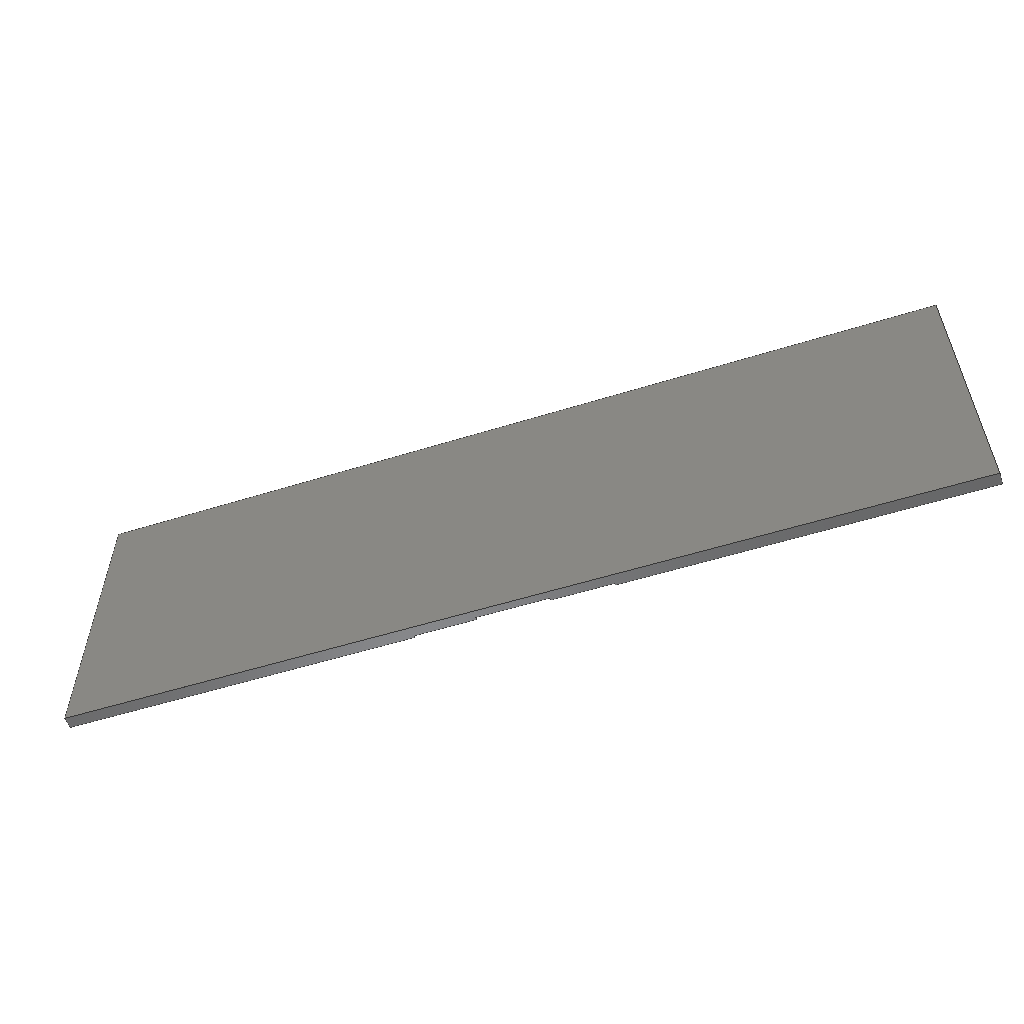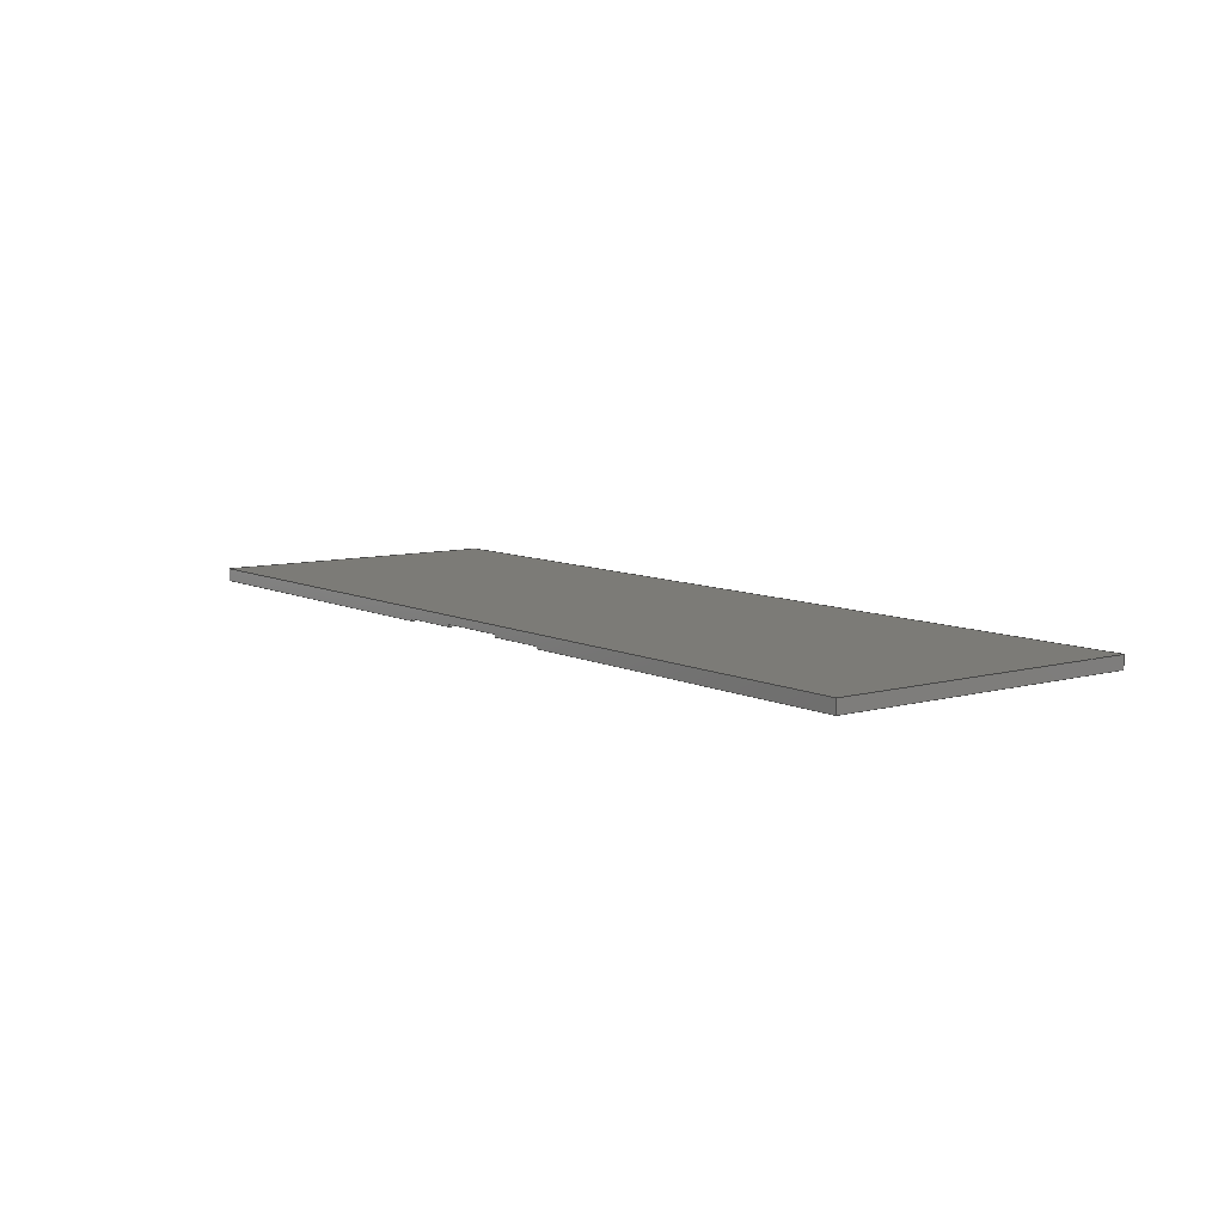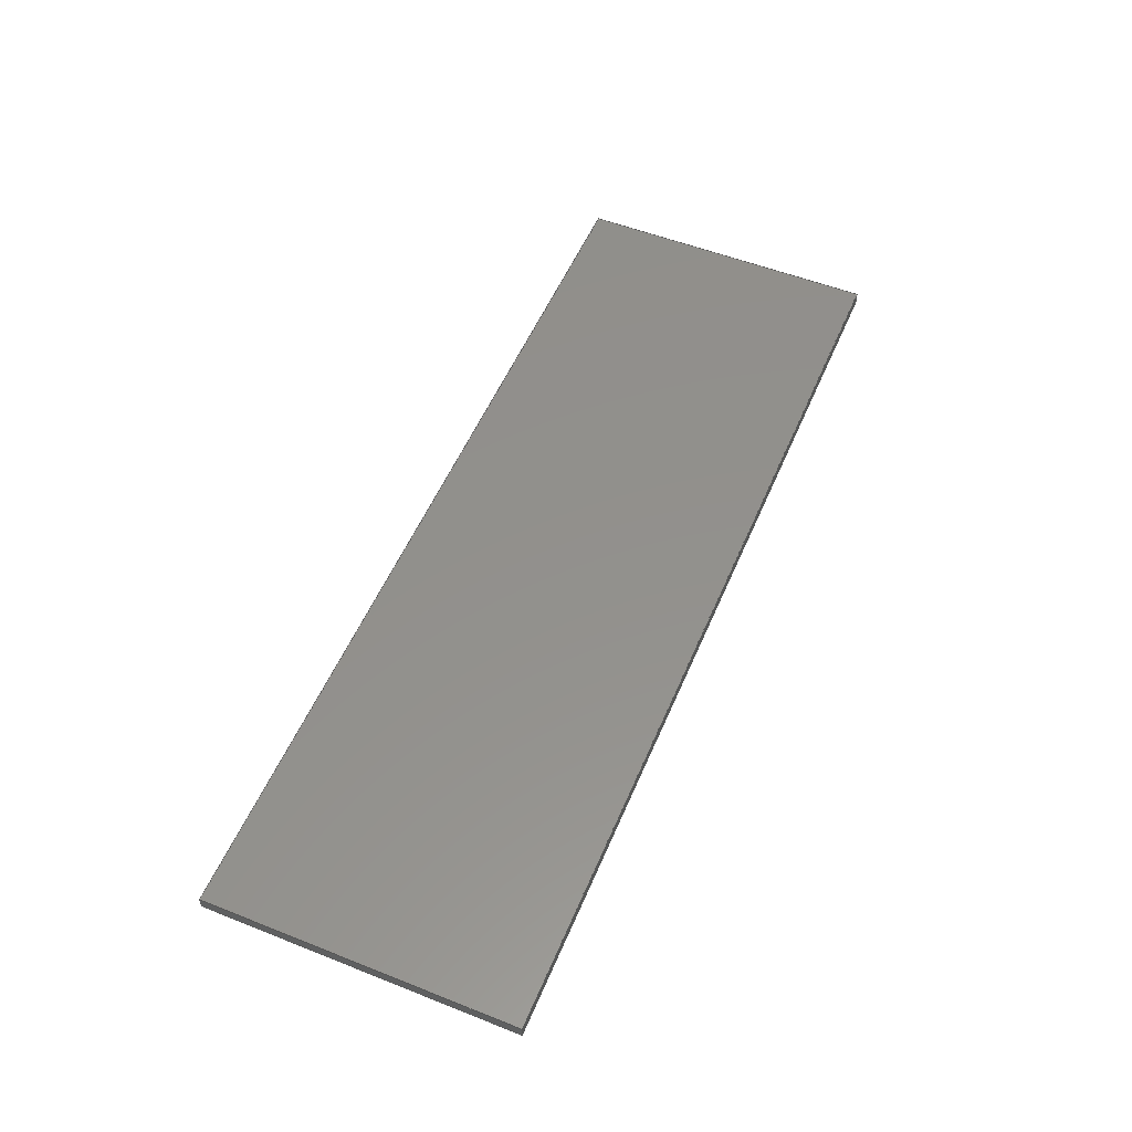
<metadata>
{"format":"iges","ext":"iges","renderer":"f3d","projection":"perspective","resolution":1024,"background":"white","views":[{"elev":-54.7,"azim":-161.6,"up":"+Z"},{"elev":8.2,"azim":-127.1,"up":"+Y"},{"elev":53.9,"azim":-67.2,"up":"+Y"}]}
</metadata>
<code>

,,31HOpen CASCADE IGES processor 7.3,13HFilename.iges,
16HOpen CASCADE 7.3,31HOpen CASCADE IGES processor 7.3,32,308,15,308,15,
,1,2,2HMM,1,0.01,15H2.02e+07,1.566e-07,75,,,11,0,
15H2.02e+07,;
     402       1       0       0       0       0       0       000000000
     402       0       0       2       1                               0
     144       3       0       0       0       0       0       000020000
     144       0       0       1       0                               0
     108       4       0       0       0       0       0       000010000
     108       0       0       1       0                               0
     142       5       0       0       0       0       0       000010500
     142       0       0       1       0                               0
     102       6       0       0       0       0       0       000010000
     102       0       0       1       0                               0
     110       7       0       0       0       0       0       000010000
     110       0       0       1       0                               0
     110       8       0       0       0       0       0       000010000
     110       0       0       1       0                               0
     110       9       0       0       0       0       0       000010000
     110       0       0       1       0                               0
     110      10       0       0       0       0       0       000010000
     110       0       0       1       0                               0
     110      11       0       0       0       0       0       000010000
     110       0       0       1       0                               0
     110      12       0       0       0       0       0       000010000
     110       0       0       1       0                               0
     110      13       0       0       0       0       0       000010000
     110       0       0       1       0                               0
     110      14       0       0       0       0       0       000010000
     110       0       0       1       0                               0
     110      15       0       0       0       0       0       000010000
     110       0       0       1       0                               0
     110      16       0       0       0       0       0       000010000
     110       0       0       1       0                               0
     110      17       0       0       0       0       0       000010000
     110       0       0       1       0                               0
     110      18       0       0       0       0       0       000010000
     110       0       0       2       0                               0
     144      20       0       0       0       0       0       000020000
     144       0       0       1       0                               0
     108      21       0       0       0       0       0       000010000
     108       0       0       2       0                               0
     142      23       0       0       0       0       0       000010500
     142       0       0       1       0                               0
     102      24       0       0       0       0       0       000010000
     102       0       0       1       0                               0
     110      25       0       0       0       0       0       000010000
     110       0       0       2       0                               0
     110      27       0       0       0       0       0       000010000
     110       0       0       2       0                               0
     110      29       0       0       0       0       0       000010000
     110       0       0       1       0                               0
     110      30       0       0       0       0       0       000010000
     110       0       0       1       0                               0
     144      31       0       0       0       0       0       000020000
     144       0       0       1       0                               0
     108      32       0       0       0       0       0       000010000
     108       0       0       1       0                               0
     142      33       0       0       0       0       0       000010500
     142       0       0       1       0                               0
     102      34       0       0       0       0       0       000010000
     102       0       0       1       0                               0
     110      35       0       0       0       0       0       000010000
     110       0       0       1       0                               0
     110      36       0       0       0       0       0       000010000
     110       0       0       1       0                               0
     110      37       0       0       0       0       0       000010000
     110       0       0       1       0                               0
     110      38       0       0       0       0       0       000010000
     110       0       0       1       0                               0
     144      39       0       0       0       0       0       000020000
     144       0       0       1       0                               0
     108      40       0       0       0       0       0       000010000
     108       0       0       1       0                               0
     142      41       0       0       0       0       0       000010500
     142       0       0       1       0                               0
     102      42       0       0       0       0       0       000010000
     102       0       0       1       0                               0
     110      43       0       0       0       0       0       000010000
     110       0       0       2       0                               0
     110      45       0       0       0       0       0       000010000
     110       0       0       2       0                               0
     110      47       0       0       0       0       0       000010000
     110       0       0       1       0                               0
     110      48       0       0       0       0       0       000010000
     110       0       0       1       0                               0
     110      49       0       0       0       0       0       000010000
     110       0       0       1       0                               0
     110      50       0       0       0       0       0       000010000
     110       0       0       1       0                               0
     110      51       0       0       0       0       0       000010000
     110       0       0       1       0                               0
     110      52       0       0       0       0       0       000010000
     110       0       0       1       0                               0
     110      53       0       0       0       0       0       000010000
     110       0       0       1       0                               0
     110      54       0       0       0       0       0       000010000
     110       0       0       1       0                               0
     110      55       0       0       0       0       0       000010000
     110       0       0       1       0                               0
     110      56       0       0       0       0       0       000010000
     110       0       0       1       0                               0
     144      57       0       0       0       0       0       000020000
     144       0       0       1       0                               0
     108      58       0       0       0       0       0       000010000
     108       0       0       1       0                               0
     142      59       0       0       0       0       0       000010500
     142       0       0       1       0                               0
     102      60       0       0       0       0       0       000010000
     102       0       0       1       0                               0
     110      61       0       0       0       0       0       000010000
     110       0       0       1       0                               0
     110      62       0       0       0       0       0       000010000
     110       0       0       1       0                               0
     110      63       0       0       0       0       0       000010000
     110       0       0       1       0                               0
     110      64       0       0       0       0       0       000010000
     110       0       0       1       0                               0
     144      65       0       0       0       0       0       000020000
     144       0       0       1       0                               0
     108      66       0       0       0       0       0       000010000
     108       0       0       2       0                               0
     142      68       0       0       0       0       0       000010500
     142       0       0       1       0                               0
     102      69       0       0       0       0       0       000010000
     102       0       0       1       0                               0
     110      70       0       0       0       0       0       000010000
     110       0       0       1       0                               0
     110      71       0       0       0       0       0       000010000
     110       0       0       1       0                               0
     110      72       0       0       0       0       0       000010000
     110       0       0       1       0                               0
     110      73       0       0       0       0       0       000010000
     110       0       0       1       0                               0
     110      74       0       0       0       0       0       000010000
     110       0       0       1       0                               0
     110      75       0       0       0       0       0       000010000
     110       0       0       1       0                               0
     110      76       0       0       0       0       0       000010000
     110       0       0       1       0                               0
     110      77       0       0       0       0       0       000010000
     110       0       0       1       0                               0
     110      78       0       0       0       0       0       000010000
     110       0       0       1       0                               0
     110      79       0       0       0       0       0       000010000
     110       0       0       1       0                               0
     110      80       0       0       0       0       0       000010000
     110       0       0       1       0                               0
     110      81       0       0       0       0       0       000010000
     110       0       0       1       0                               0
     144      82       0       0       0       0       0       000020000
     144       0       0       1       0                               0
     108      83       0       0       0       0       0       000010000
     108       0       0       2       0                               0
     142      85       0       0       0       0       0       000010500
     142       0       0       1       0                               0
     102      86       0       0       0       0       0       000010000
     102       0       0       1       0                               0
     110      87       0       0       0       0       0       000010000
     110       0       0       1       0                               0
     110      88       0       0       0       0       0       000010000
     110       0       0       1       0                               0
     110      89       0       0       0       0       0       000010000
     110       0       0       1       0                               0
     110      90       0       0       0       0       0       000010000
     110       0       0       1       0                               0
     144      91       0       0       0       0       0       000020000
     144       0       0       1       0                               0
     108      92       0       0       0       0       0       000010000
     108       0       0       2       0                               0
     142      94       0       0       0       0       0       000010500
     142       0       0       1       0                               0
     102      95       0       0       0       0       0       000010000
     102       0       0       1       0                               0
     110      96       0       0       0       0       0       000010000
     110       0       0       1       0                               0
     110      97       0       0       0       0       0       000010000
     110       0       0       1       0                               0
     110      98       0       0       0       0       0       000010000
     110       0       0       1       0                               0
     110      99       0       0       0       0       0       000010000
     110       0       0       1       0                               0
     144     100       0       0       0       0       0       000020000
     144       0       0       1       0                               0
     108     101       0       0       0       0       0       000010000
     108       0       0       2       0                               0
     142     103       0       0       0       0       0       000010500
     142       0       0       1       0                               0
     102     104       0       0       0       0       0       000010000
     102       0       0       1       0                               0
     110     105       0       0       0       0       0       000010000
     110       0       0       1       0                               0
     110     106       0       0       0       0       0       000010000
     110       0       0       1       0                               0
     110     107       0       0       0       0       0       000010000
     110       0       0       1       0                               0
     110     108       0       0       0       0       0       000010000
     110       0       0       1       0                               0
     144     109       0       0       0       0       0       000020000
     144       0       0       1       0                               0
     108     110       0       0       0       0       0       000010000
     108       0       0       1       0                               0
     142     111       0       0       0       0       0       000010500
     142       0       0       1       0                               0
     102     112       0       0       0       0       0       000010000
     102       0       0       1       0                               0
     110     113       0       0       0       0       0       000010000
     110       0       0       1       0                               0
     110     114       0       0       0       0       0       000010000
     110       0       0       1       0                               0
     110     115       0       0       0       0       0       000010000
     110       0       0       1       0                               0
     110     116       0       0       0       0       0       000010000
     110       0       0       1       0                               0
     144     117       0       0       0       0       0       000020000
     144       0       0       1       0                               0
     108     118       0       0       0       0       0       000010000
     108       0       0       2       0                               0
     142     120       0       0       0       0       0       000010500
     142       0       0       1       0                               0
     102     121       0       0       0       0       0       000010000
     102       0       0       1       0                               0
     110     122       0       0       0       0       0       000010000
     110       0       0       2       0                               0
     110     124       0       0       0       0       0       000010000
     110       0       0       1       0                               0
     110     125       0       0       0       0       0       000010000
     110       0       0       2       0                               0
     110     127       0       0       0       0       0       000010000
     110       0       0       1       0                               0
     144     128       0       0       0       0       0       000020000
     144       0       0       1       0                               0
     108     129       0       0       0       0       0       000010000
     108       0       0       1       0                               0
     142     130       0       0       0       0       0       000010500
     142       0       0       1       0                               0
     102     131       0       0       0       0       0       000010000
     102       0       0       1       0                               0
     110     132       0       0       0       0       0       000010000
     110       0       0       1       0                               0
     110     133       0       0       0       0       0       000010000
     110       0       0       1       0                               0
     110     134       0       0       0       0       0       000010000
     110       0       0       2       0                               0
     110     136       0       0       0       0       0       000010000
     110       0       0       1       0                               0
     144     137       0       0       0       0       0       000020000
     144       0       0       1       0                               0
     108     138       0       0       0       0       0       000010000
     108       0       0       1       0                               0
     142     139       0       0       0       0       0       000010500
     142       0       0       1       0                               0
     102     140       0       0       0       0       0       000010000
     102       0       0       1       0                               0
     110     141       0       0       0       0       0       000010000
     110       0       0       1       0                               0
     110     142       0       0       0       0       0       000010000
     110       0       0       1       0                               0
     110     143       0       0       0       0       0       000010000
     110       0       0       1       0                               0
     110     144       0       0       0       0       0       000010000
     110       0       0       1       0                               0
     144     145       0       0       0       0       0       000020000
     144       0       0       1       0                               0
     108     146       0       0       0       0       0       000010000
     108       0       0       1       0                               0
     142     147       0       0       0       0       0       000010500
     142       0       0       1       0                               0
     102     148       0       0       0       0       0       000010000
     102       0       0       1       0                               0
     110     149       0       0       0       0       0       000010000
     110       0       0       1       0                               0
     110     150       0       0       0       0       0       000010000
     110       0       0       1       0                               0
     110     151       0       0       0       0       0       000010000
     110       0       0       1       0                               0
     110     152       0       0       0       0       0       000010000
     110       0       0       1       0                               0
     144     153       0       0       0       0       0       000020000
     144       0       0       1       0                               0
     108     154       0       0       0       0       0       000010000
     108       0       0       1       0                               0
     142     155       0       0       0       0       0       000010500
     142       0       0       1       0                               0
     102     156       0       0       0       0       0       000010000
     102       0       0       1       0                               0
     110     157       0       0       0       0       0       000010000
     110       0       0       1       0                               0
     110     158       0       0       0       0       0       000010000
     110       0       0       1       0                               0
     110     159       0       0       0       0       0       000010000
     110       0       0       1       0                               0
     110     160       0       0       0       0       0       000010000
     110       0       0       1       0                               0
     144     161       0       0       0       0       0       000020000
     144       0       0       1       0                               0
     108     162       0       0       0       0       0       000010000
     108       0       0       1       0                               0
     142     163       0       0       0       0       0       000010500
     142       0       0       1       0                               0
     102     164       0       0       0       0       0       000010000
     102       0       0       1       0                               0
     110     165       0       0       0       0       0       000010000
     110       0       0       1       0                               0
     110     166       0       0       0       0       0       000010000
     110       0       0       1       0                               0
     110     167       0       0       0       0       0       000010000
     110       0       0       1       0                               0
     110     168       0       0       0       0       0       000010000
     110       0       0       1       0                               0
     144     169       0       0       0       0       0       000020000
     144       0       0       1       0                               0
     108     170       0       0       0       0       0       000010000
     108       0       0       1       0                               0
     142     171       0       0       0       0       0       000010500
     142       0       0       1       0                               0
     102     172       0       0       0       0       0       000010000
     102       0       0       1       0                               0
     110     173       0       0       0       0       0       000010000
     110       0       0       1       0                               0
     110     174       0       0       0       0       0       000010000
     110       0       0       1       0                               0
     110     175       0       0       0       0       0       000010000
     110       0       0       1       0                               0
     110     176       0       0       0       0       0       000010000
     110       0       0       1       0                               0
     144     177       0       0       0       0       0       000020000
     144       0       0       1       0                               0
     108     178       0       0       0       0       0       000010000
     108       0       0       2       0                               0
     142     180       0       0       0       0       0       000010500
     142       0       0       1       0                               0
     102     181       0       0       0       0       0       000010000
     102       0       0       1       0                               0
     110     182       0       0       0       0       0       000010000
     110       0       0       1       0                               0
     110     183       0       0       0       0       0       000010000
     110       0       0       1       0                               0
     110     184       0       0       0       0       0       000010000
     110       0       0       1       0                               0
     110     185       0       0       0       0       0       000010000
     110       0       0       1       0                               0
402,18,3,35,51,67,99,115,147,163,179,195,211,227,243,259,275,    0000001
291,307,323;                                                     0000001
144,5,1,0,7;                                                     0000003
108,-0,-1.554e-15,-1,-0,0,1.479e-31,0,0,0;     0000005
142,0,5,0,9,2;                                                   0000007
102,12,11,13,15,17,19,21,23,25,27,29,31,33;                      0000009
110,1.479e-31,-1,1.554e-15,1.479e-31,0,0;   0000011
110,1.479e-31,0,0,75,0,0;                             0000013
110,75,0,0,75,-1,1.554e-15;                           0000015
110,75,-1,1.554e-15,45.6,-1,1.554e-15;            0000017
110,45.6,-1,1.554e-15,45.6,-0.83,1.29e-15;         0000019
110,45.6,-0.83,9.215e-16,40.5,-0.83,9.215e-16;       0000021
110,40.5,-0.83,1.181e-15,40.5,-0.63,8.704e-16;       0000023
110,40.5,-0.63,1.004e-15,34.5,-0.63,1.004e-15;       0000025
110,34.5,-0.63,1.315e-15,34.5,-0.83,1.625e-15;       0000027
110,34.5,-0.83,9.215e-16,29.4,-0.83,9.215e-16;       0000029
110,29.4,-0.83,1.29e-15,29.4,-1,1.554e-15;         0000031
110,29.4,-1,1.554e-15,1.479e-31,-1,                0000033
1.554e-15;                                                 0000033
144,37,1,0,39;                                                   0000035
108,-0,1,-1.554e-15,3.155e-30,0,37.5,              0000037
1.943e-14,12.5,0;                                         0000037
142,0,37,0,41,2;                                                 0000039
102,4,43,45,47,49;                                               0000041
110,1.479e-31,-6.311e-30,-7.105e-15,           0000043
1.479e-31,3.886e-14,25;                             0000043
110,-1.421e-14,3.886e-14,25,75,3.886e-14,    0000045
25;                                                             0000045
110,75,3.886e-14,25,75,0,0;                           0000047
110,75,0,0,1.479e-31,0,0;                             0000049
144,53,1,0,55;                                                   0000051
108,1,-0,-0,75,0,75,0,0,0;                               0000053
142,0,53,0,57,2;                                                 0000055
102,4,59,61,63,65;                                               0000057
110,75,-1,25,75,-1,1.554e-15;                         0000059
110,75,-1,1.554e-15,75,0,0;                           0000061
110,75,0,0,75,3.886e-14,25;                           0000063
110,75,3.886e-14,25,75,-1,25;                         0000065
144,69,1,0,71;                                                   0000067
108,0,-1,1.554e-15,1,0,37.5,-1,12.5,0;                0000069
142,0,69,0,73,2;                                                 0000071
102,12,75,77,79,81,83,85,87,89,91,93,95,97;                      0000073
110,1.479e-31,-1,25,1.479e-31,-1,                 0000075
-3.553e-15;                                                0000075
110,1.479e-31,-1,1.554e-15,29.4,-1,                0000077
1.554e-15;                                                 0000077
110,29.4,-1,3.553e-15,29.4,-1,1.4;                       0000079
110,29.4,-1,1.4,26.4,-1,1.4;                                   0000081
110,26.4,-1,1.4,26.4,-1,23.6;                                  0000083
110,26.4,-1,23.6,48.6,-1,23.6;                                 0000085
110,48.6,-1,23.6,48.6,-1,1.4;                                  0000087
110,48.6,-1,1.4,45.6,-1,1.4;                                   0000089
110,45.6,-1,1.4,45.6,-1,1.332e-15;                        0000091
110,45.6,-1,1.554e-15,75,-1,1.554e-15;            0000093
110,75,-1,1.554e-15,75,-1,25;                         0000095
110,75,-1,25,-1.421e-14,-1,25;                        0000097
144,101,1,0,103;                                                 0000099
108,-1,0,0,-45.6,0,45.6,-1,1.4,0;                           0000101
142,0,101,0,105,2;                                               0000103
102,4,107,109,111,113;                                           0000105
110,45.6,-1,1.332e-15,45.6,-1,1.4;                        0000107
110,45.6,-1,1.4,45.6,-0.83,1.4;                                 0000109
110,45.6,-0.83,1.4,45.6,-0.83,1.11e-15;                   0000111
110,45.6,-0.83,1.29e-15,45.6,-1,1.554e-15;         0000113
144,117,1,0,119;                                                 0000115
108,3.497e-32,-1,1.664e-15,0.83,0,37.5,-0.83,       0000117
10.3,0;                                                 0000117
142,0,117,0,121,2;                                               0000119
102,12,123,125,127,129,131,133,135,137,139,141,143,145;          0000121
110,40.5,-0.83,9.215e-16,45.6,-0.83,9.215e-16;       0000123
110,45.6,-0.83,1.11e-15,45.6,-0.83,1.4;                   0000125
110,45.6,-0.83,1.4,48.6,-0.83,1.4;                               0000127
110,48.6,-0.83,1.4,48.6,-0.83,23.6;                              0000129
110,48.6,-0.83,23.6,26.4,-0.83,23.6;                             0000131
110,26.4,-0.83,23.6,26.4,-0.83,1.4;                              0000133
110,26.4,-0.83,1.4,29.4,-0.83,1.4;                               0000135
110,29.4,-0.83,1.4,29.4,-0.83,2.665e-15;                   0000137
110,29.4,-0.83,9.215e-16,34.5,-0.83,9.215e-16;       0000139
110,34.5,-0.83,0,34.5,-0.83,14.64;                          0000141
110,34.5,-0.83,14.64,40.5,-0.83,14.64;                   0000143
110,40.5,-0.83,14.64,40.5,-0.83,8.882e-16;             0000145
144,149,1,0,151;                                                 0000147
108,-1,-3.497e-32,5.659e-47,-40.5,0,40.5,-0.83,     0000149
-2.909,0;                                                    0000149
142,0,149,0,153,2;                                               0000151
102,4,155,157,159,161;                                           0000153
110,40.5,-0.63,8.704e-16,40.5,-0.83,1.181e-15;       0000155
110,40.5,-0.83,8.882e-16,40.5,-0.83,14.64;             0000157
110,40.5,-0.83,14.64,40.5,-0.63,14.64;                   0000159
110,40.5,-0.63,14.64,40.5,-0.63,8.882e-16;             0000161
144,165,1,0,167;                                                 0000163
108,8.141e-32,-1,1.551e-15,0.63,0,37.5,-0.63,       0000165
5.867,0;                                                     0000165
142,0,165,0,169,2;                                               0000167
102,4,171,173,175,177;                                           0000169
110,34.5,-0.63,14.64,34.5,-0.63,0;                          0000171
110,34.5,-0.63,1.004e-15,40.5,-0.63,1.004e-15;       0000173
110,40.5,-0.63,8.882e-16,40.5,-0.63,14.64;             0000175
110,40.5,-0.63,14.64,34.5,-0.63,14.64;                   0000177
144,181,1,0,183;                                                 0000179
108,1,3.497e-32,-5.659e-47,34.5,0,34.5,-0.83,       0000181
14.64,0;                                                    0000181
142,0,181,0,185,2;                                               0000183
102,4,187,189,191,193;                                           0000185
110,34.5,-0.63,14.64,34.5,-0.83,14.64;                   0000187
110,34.5,-0.83,14.64,34.5,-0.83,0;                          0000189
110,34.5,-0.83,1.625e-15,34.5,-0.63,1.315e-15;       0000191
110,34.5,-0.63,0,34.5,-0.63,14.64;                          0000193
144,197,1,0,199;                                                 0000195
108,1,0,0,29.4,0,29.4,-1,-3.6,0;                            0000197
142,0,197,0,201,2;                                               0000199
102,4,203,205,207,209;                                           0000201
110,29.4,-1,1.4,29.4,-1,3.553e-15;                       0000203
110,29.4,-1,1.554e-15,29.4,-0.83,1.29e-15;         0000205
110,29.4,-0.83,2.665e-15,29.4,-0.83,1.4;                   0000207
110,29.4,-0.83,1.4,29.4,-1,1.4;                                 0000209
144,213,1,0,215;                                                 0000211
108,-1,-0,-0,-1.479e-31,0,1.479e-31,              0000213
3.886e-14,25,0;                                          0000213
142,0,213,0,217,2;                                               0000215
102,4,219,221,223,225;                                           0000217
110,1.479e-31,-1,-3.553e-15,1.479e-31,-1,    0000219
25;                                                             0000219
110,0,-1,25,0,3.886e-14,25;                           0000221
110,1.479e-31,3.886e-14,25,1.479e-31,         0000223
-6.311e-30,-7.105e-15;                               0000223
110,1.479e-31,0,0,1.479e-31,-1,1.554e-15;   0000225
144,229,1,0,231;                                                 0000227
108,-0,1.554e-15,1,25,0,75,3.886e-14,25,0;     0000229
142,0,229,0,233,2;                                               0000231
102,4,235,237,239,241;                                           0000233
110,-1.421e-14,-1,25,75,-1,25;                        0000235
110,75,-1,25,75,3.886e-14,25;                         0000237
110,75,3.886e-14,25,-1.421e-14,3.886e-14,    0000239
25;                                                             0000239
110,0,3.886e-14,25,0,-1,25;                           0000241
144,245,1,0,247;                                                 0000243
108,4.441e-16,1.61e-15,1,1.4,0,48.6,-1,1.4,0;    0000245
142,0,245,0,249,2;                                               0000247
102,4,251,253,255,257;                                           0000249
110,48.6,-1,1.4,48.6,-0.83,1.4;                                 0000251
110,48.6,-0.83,1.4,45.6,-0.83,1.4;                               0000253
110,45.6,-0.83,1.4,45.6,-1,1.4;                                 0000255
110,45.6,-1,1.4,48.6,-1,1.4;                                   0000257
144,261,1,0,263;                                                 0000259
108,-1,0,0,-48.6,0,48.6,-1,23.6,0;                          0000261
142,0,261,0,265,2;                                               0000263
102,4,267,269,271,273;                                           0000265
110,48.6,-1,23.6,48.6,-0.83,23.6;                               0000267
110,48.6,-0.83,23.6,48.6,-0.83,1.4;                              0000269
110,48.6,-0.83,1.4,48.6,-1,1.4;                                 0000271
110,48.6,-1,1.4,48.6,-1,23.6;                                  0000273
144,277,1,0,279;                                                 0000275
108,0,-1.61e-15,-1,-23.6,0,26.4,-1,23.6,0;            0000277
142,0,277,0,281,2;                                               0000279
102,4,283,285,287,289;                                           0000281
110,26.4,-1,23.6,26.4,-0.83,23.6;                               0000283
110,26.4,-0.83,23.6,48.6,-0.83,23.6;                             0000285
110,48.6,-0.83,23.6,48.6,-1,23.6;                               0000287
110,48.6,-1,23.6,26.4,-1,23.6;                                 0000289
144,293,1,0,295;                                                 0000291
108,1,0,0,26.4,0,26.4,-1,1.4,0;                             0000293
142,0,293,0,297,2;                                               0000295
102,4,299,301,303,305;                                           0000297
110,26.4,-1,1.4,26.4,-0.83,1.4;                                 0000299
110,26.4,-0.83,1.4,26.4,-0.83,23.6;                              0000301
110,26.4,-0.83,23.6,26.4,-1,23.6;                               0000303
110,26.4,-1,23.6,26.4,-1,1.4;                                  0000305
144,309,1,0,311;                                                 0000307
108,0,1.61e-15,1,1.4,0,29.4,-1,1.4,0;                 0000309
142,0,309,0,313,2;                                               0000311
102,4,315,317,319,321;                                           0000313
110,29.4,-1,1.4,29.4,-0.83,1.4;                                 0000315
110,29.4,-0.83,1.4,26.4,-0.83,1.4;                               0000317
110,26.4,-0.83,1.4,26.4,-1,1.4;                                 0000319
110,26.4,-1,1.4,29.4,-1,1.4;                                   0000321
144,325,1,0,327;                                                 0000323
108,-2.225e-48,-1.554e-15,-1,-14.64,0,40.5,     0000325
-0.83,14.64,0;                                              0000325
142,0,325,0,329,2;                                               0000327
102,4,331,333,335,337;                                           0000329
110,34.5,-0.63,14.64,40.5,-0.63,14.64;                   0000331
110,40.5,-0.63,14.64,40.5,-0.83,14.64;                   0000333
110,40.5,-0.83,14.64,34.5,-0.83,14.64;                   0000335
110,34.5,-0.83,14.64,34.5,-0.63,14.64;                   0000337
S      1G      4D    338P    185
</code>
